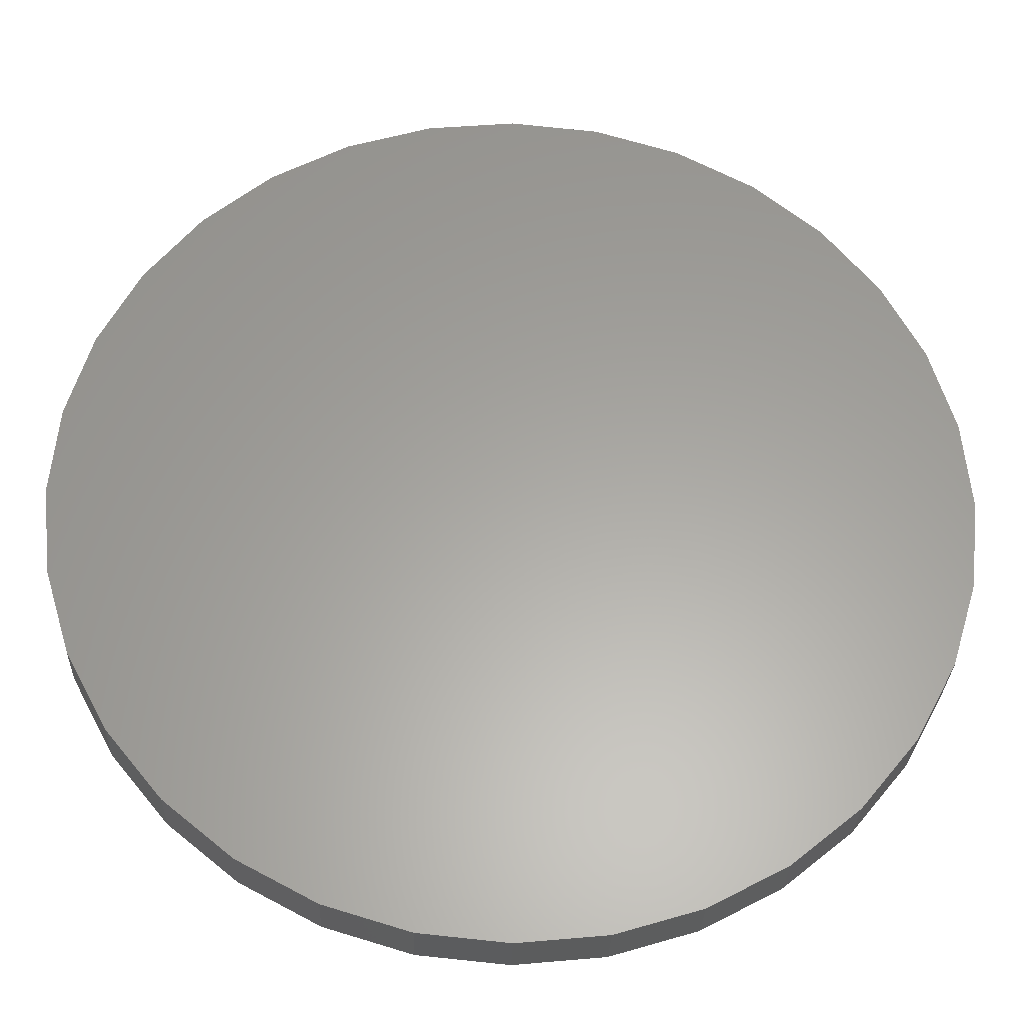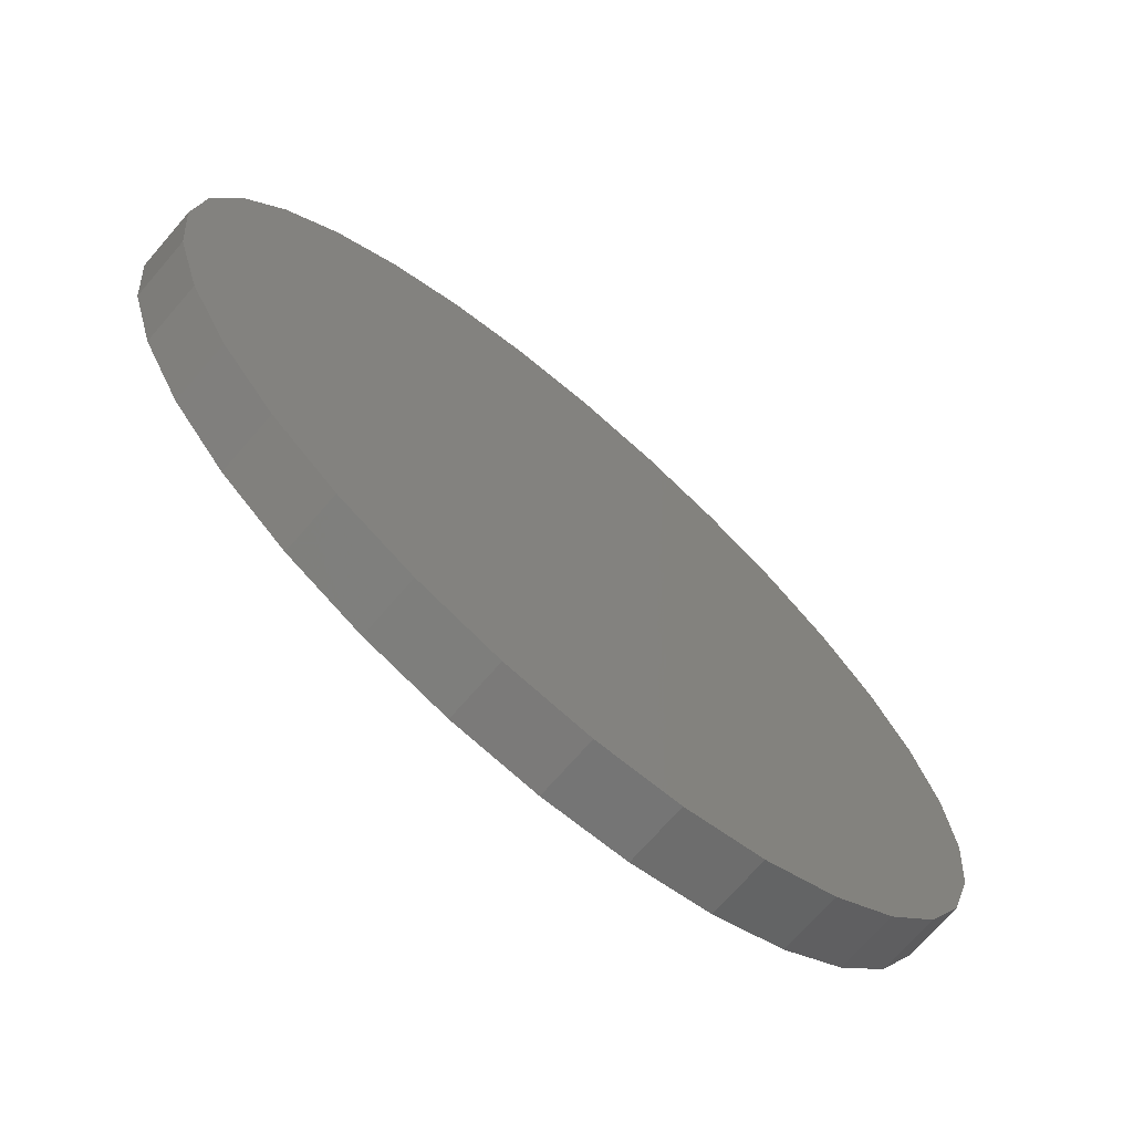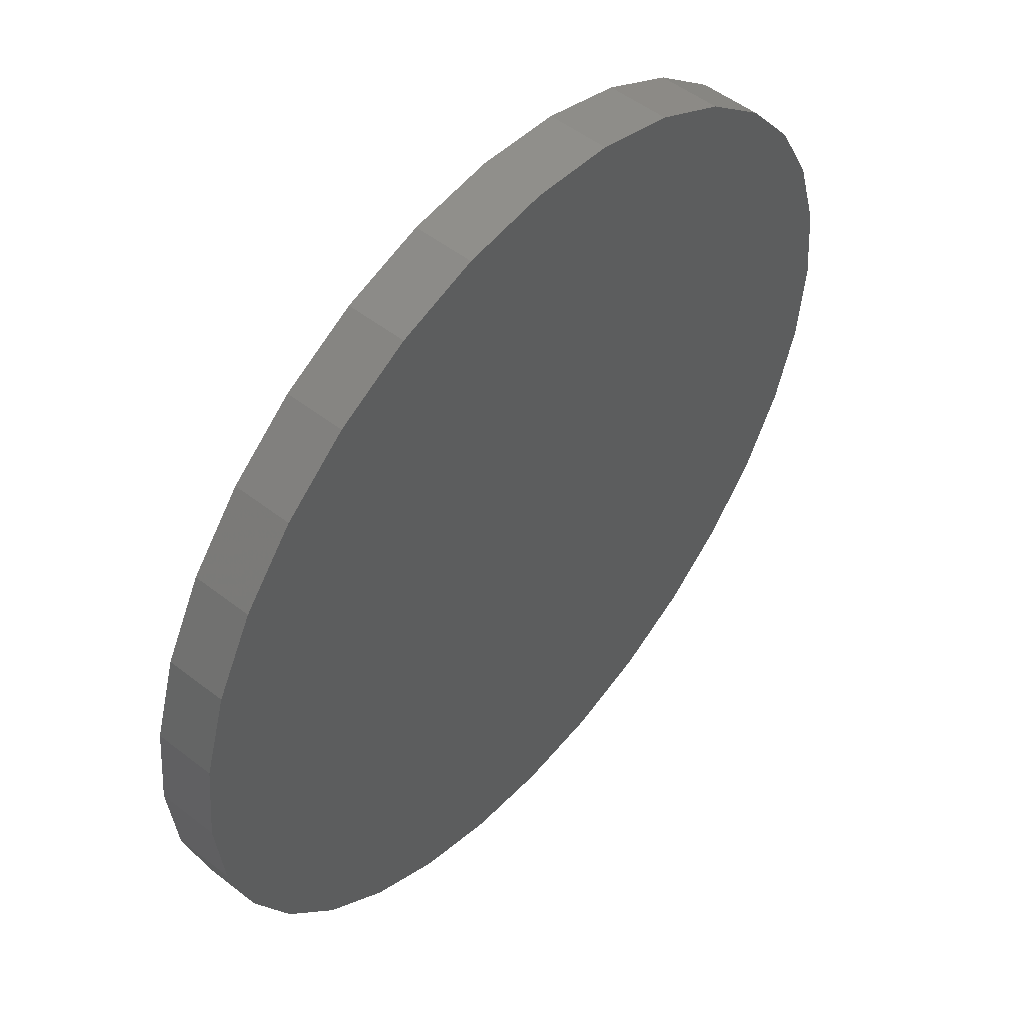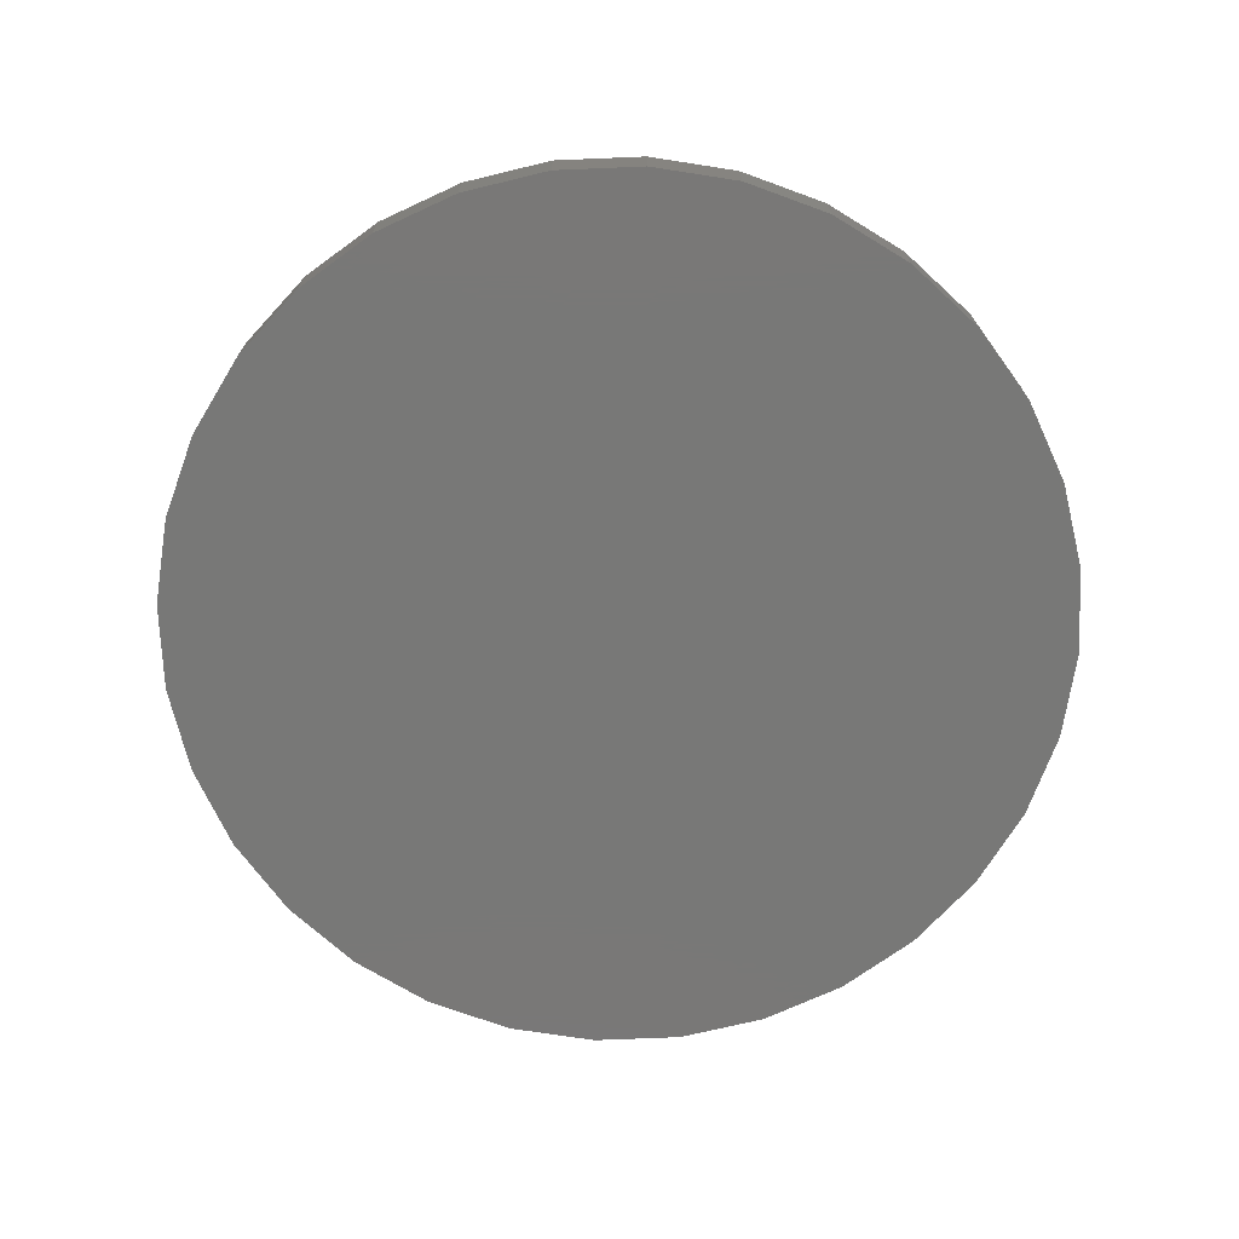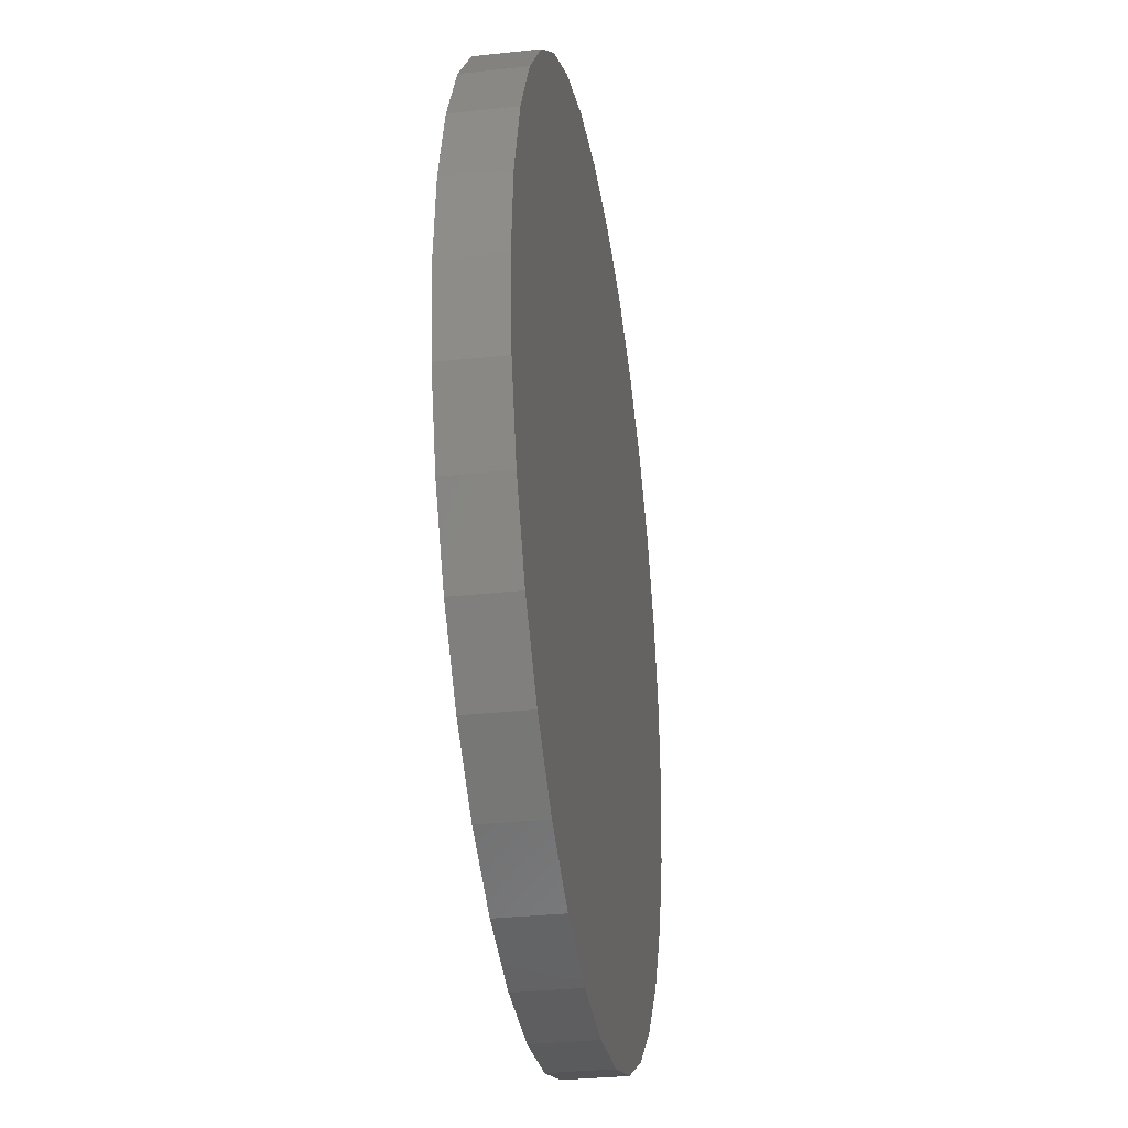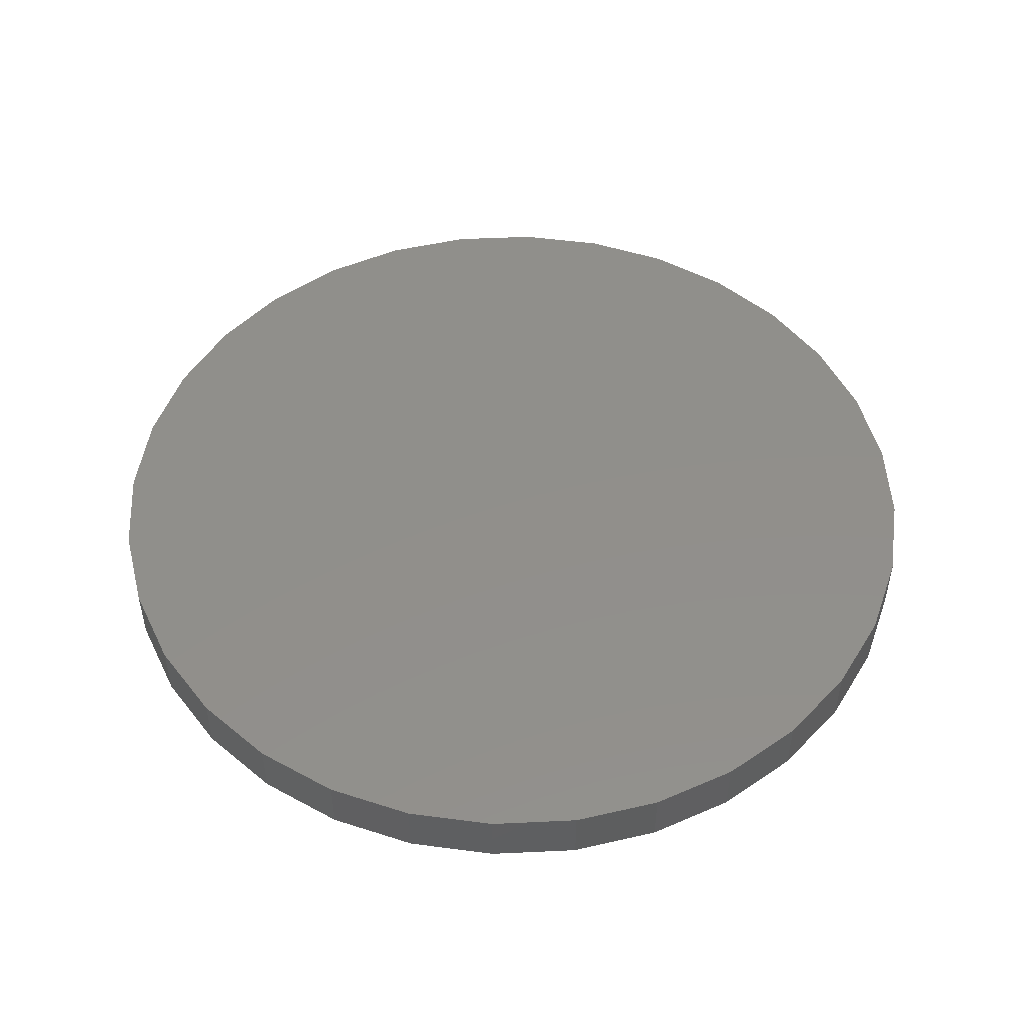
<metadata>
{"format":"stl","ext":"stl","renderer":"f3d","projection":"perspective","resolution":1024,"background":"white","views":[{"elev":-28.6,"azim":178.1,"up":"+Y"},{"elev":-70.9,"azim":139.1,"up":"+Y"},{"elev":51.7,"azim":-49.9,"up":"+Y"},{"elev":-71.0,"azim":53.0,"up":"+Z"},{"elev":-31.3,"azim":-81.1,"up":"+Y"},{"elev":50.0,"azim":13.9,"up":"+Z"}]}
</metadata>
<code>
# stl→obj: 64 verts, 124 faces
v -0.5763 7.154e-17 0.5859
v -0.5763 7.154e-17 0.6641
v -0.5651 0.114 0.5859
v -0.5651 0.114 0.6641
v -0.5318 0.2236 0.5859
v -0.5318 0.2236 0.6641
v -0.4779 0.3246 0.5859
v -0.4779 0.3246 0.6641
v -0.4052 0.4131 0.5859
v -0.4052 0.4131 0.6641
v -0.3167 0.4858 0.5859
v -0.3167 0.4858 0.6641
v -0.2157 0.5397 0.5859
v -0.2157 0.5397 0.6641
v -0.1061 0.573 0.5859
v -0.1061 0.573 0.6641
v 0.007895 0.5842 0.5859
v 0.007895 0.5842 0.6641
v 0.1219 0.573 0.5859
v 0.1219 0.573 0.6641
v 0.2315 0.5397 0.5859
v 0.2315 0.5397 0.6641
v 0.3325 0.4858 0.5859
v 0.3325 0.4858 0.6641
v 0.421 0.4131 0.5859
v 0.421 0.4131 0.6641
v 0.4936 0.3246 0.5859
v 0.4936 0.3246 0.6641
v 0.5476 0.2236 0.5859
v 0.5476 0.2236 0.6641
v 0.5809 0.114 0.5859
v 0.5809 0.114 0.6641
v 0.5921 0 0.5859
v 0.5921 0 0.6641
v 0.5809 -0.114 0.5859
v 0.5809 -0.114 0.6641
v 0.5476 -0.2236 0.5859
v 0.5476 -0.2236 0.6641
v 0.4936 -0.3246 0.5859
v 0.4936 -0.3246 0.6641
v 0.421 -0.4131 0.5859
v 0.421 -0.4131 0.6641
v 0.3325 -0.4858 0.5859
v 0.3325 -0.4858 0.6641
v 0.2315 -0.5397 0.5859
v 0.2315 -0.5397 0.6641
v 0.1219 -0.573 0.5859
v 0.1219 -0.573 0.6641
v 0.007895 -0.5842 0.5859
v 0.007895 -0.5842 0.6641
v -0.1061 -0.573 0.5859
v -0.1061 -0.573 0.6641
v -0.2157 -0.5397 0.5859
v -0.2157 -0.5397 0.6641
v -0.3167 -0.4858 0.5859
v -0.3167 -0.4858 0.6641
v -0.4052 -0.4131 0.5859
v -0.4052 -0.4131 0.6641
v -0.4779 -0.3246 0.5859
v -0.4779 -0.3246 0.6641
v -0.5318 -0.2236 0.5859
v -0.5318 -0.2236 0.6641
v -0.5651 -0.114 0.5859
v -0.5651 -0.114 0.6641
f 1 2 3
f 3 2 4
f 3 4 5
f 5 4 6
f 5 6 7
f 7 6 8
f 7 8 9
f 9 8 10
f 9 10 11
f 11 10 12
f 11 12 13
f 13 12 14
f 13 14 15
f 15 14 16
f 15 16 17
f 17 16 18
f 17 18 19
f 19 18 20
f 19 20 21
f 21 20 22
f 21 22 23
f 23 22 24
f 23 24 25
f 25 24 26
f 25 26 27
f 27 26 28
f 27 28 29
f 29 28 30
f 29 30 31
f 31 30 32
f 31 32 33
f 33 32 34
f 33 34 35
f 35 34 36
f 35 36 37
f 37 36 38
f 37 38 39
f 39 38 40
f 39 40 41
f 41 40 42
f 41 42 43
f 43 42 44
f 43 44 45
f 45 44 46
f 45 46 47
f 47 46 48
f 47 48 49
f 49 48 50
f 49 50 51
f 51 50 52
f 51 52 53
f 53 52 54
f 53 54 55
f 55 54 56
f 55 56 57
f 57 56 58
f 57 58 59
f 59 58 60
f 59 60 61
f 61 60 62
f 61 62 63
f 63 62 64
f 63 64 1
f 1 64 2
f 17 19 15
f 49 51 47
f 47 51 53
f 47 53 45
f 45 53 55
f 45 55 43
f 43 55 57
f 43 57 41
f 41 57 59
f 41 59 39
f 39 59 61
f 39 61 37
f 37 61 63
f 37 63 35
f 35 63 1
f 35 1 33
f 33 1 3
f 33 3 31
f 31 3 5
f 31 5 29
f 29 5 7
f 29 7 27
f 27 7 9
f 27 9 25
f 25 9 11
f 25 11 23
f 23 11 13
f 23 13 21
f 21 13 15
f 21 15 19
f 16 20 18
f 20 16 22
f 22 16 14
f 22 14 24
f 24 14 12
f 24 12 26
f 26 12 10
f 26 10 28
f 28 10 8
f 28 8 30
f 30 8 6
f 30 6 32
f 32 6 4
f 32 4 34
f 34 4 2
f 34 2 36
f 36 2 64
f 36 64 38
f 38 64 62
f 38 62 40
f 40 62 60
f 40 60 42
f 42 60 58
f 42 58 44
f 44 58 56
f 44 56 46
f 46 56 54
f 46 54 48
f 48 54 52
f 48 52 50

</code>
